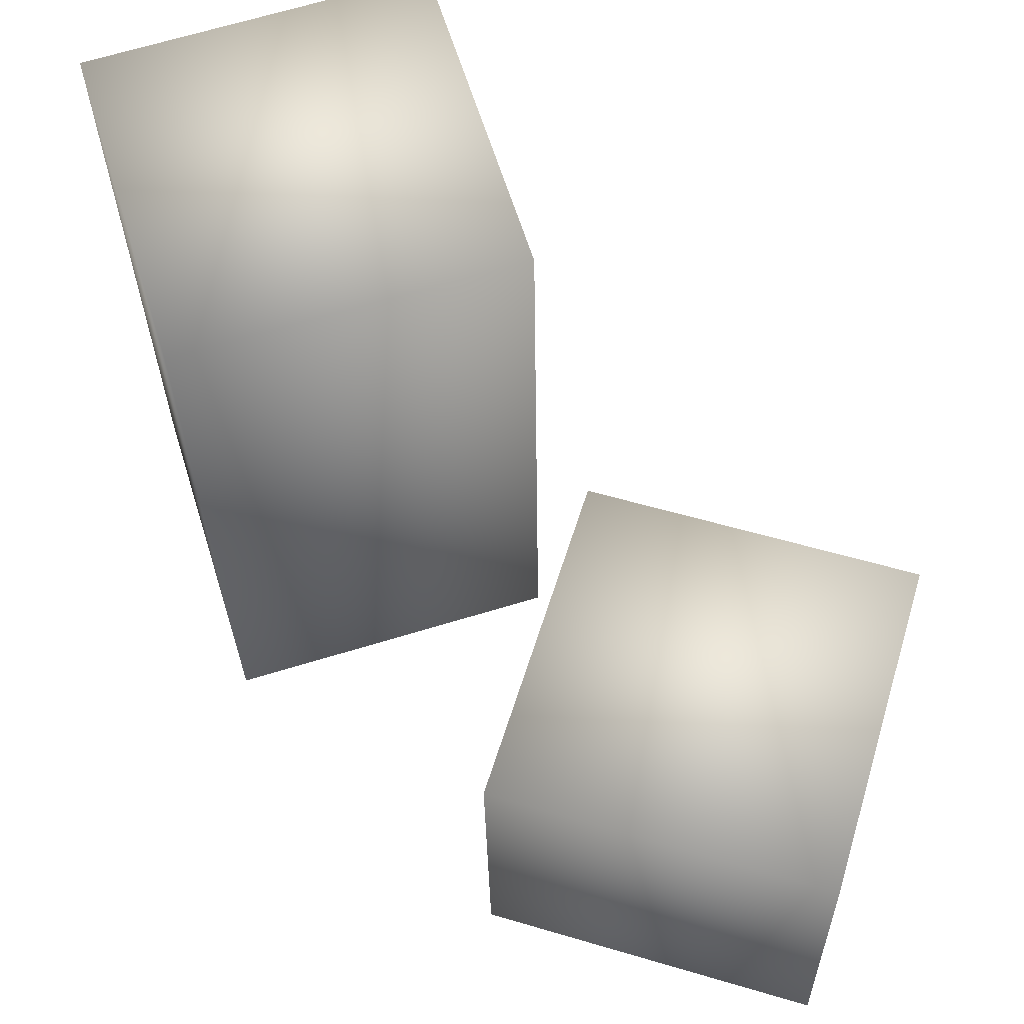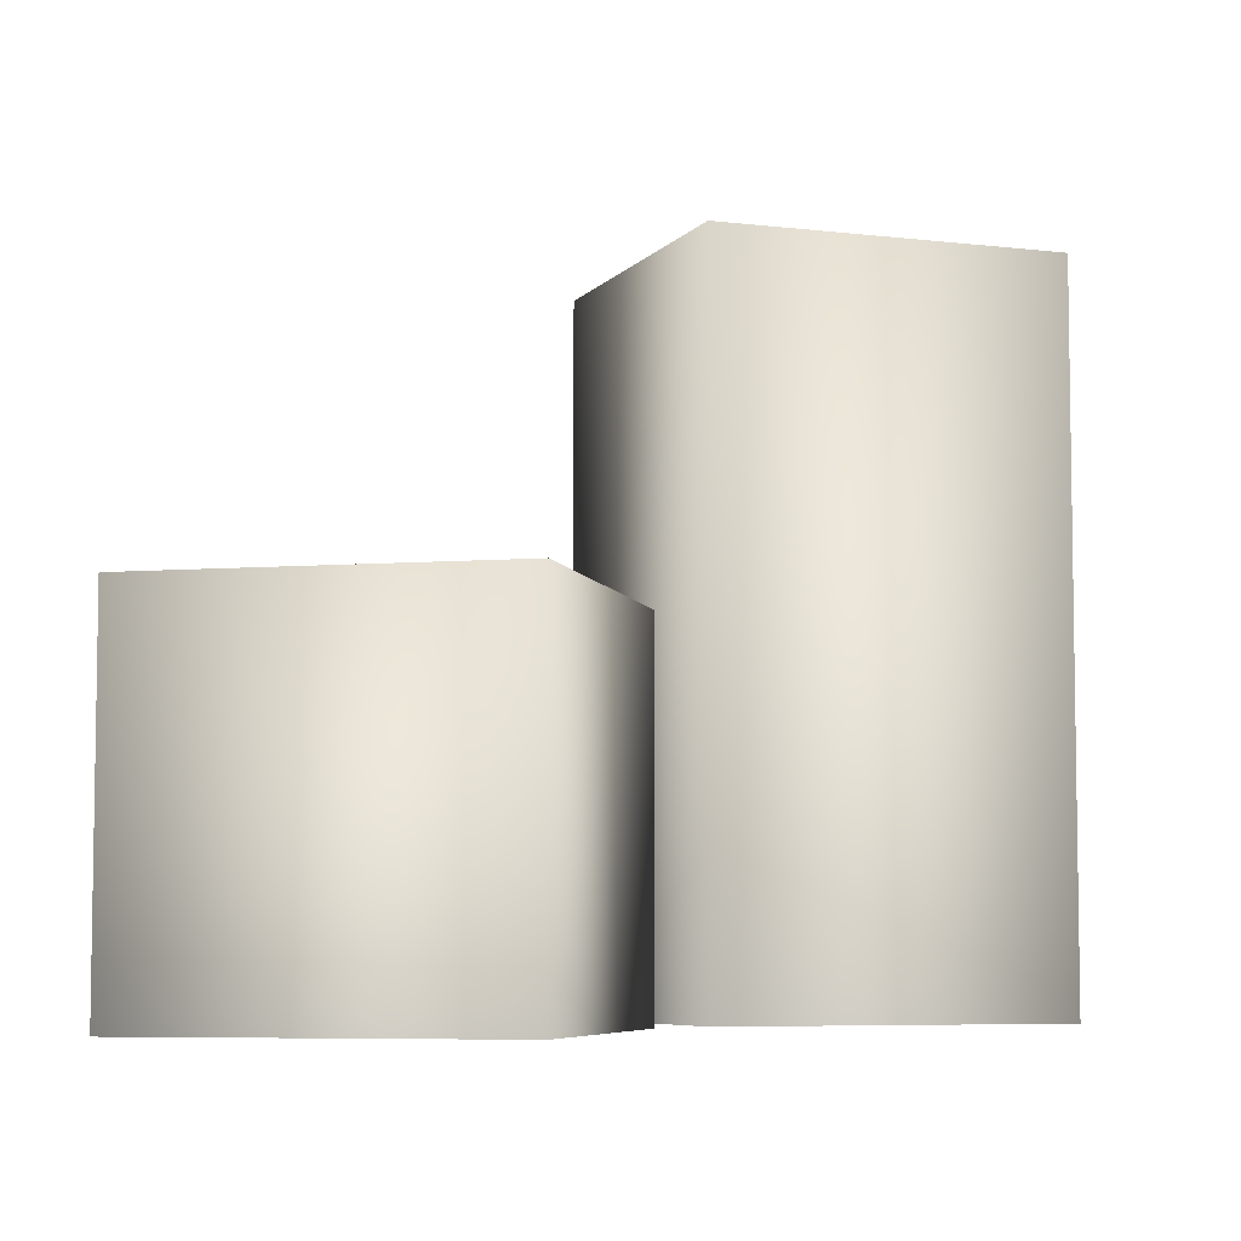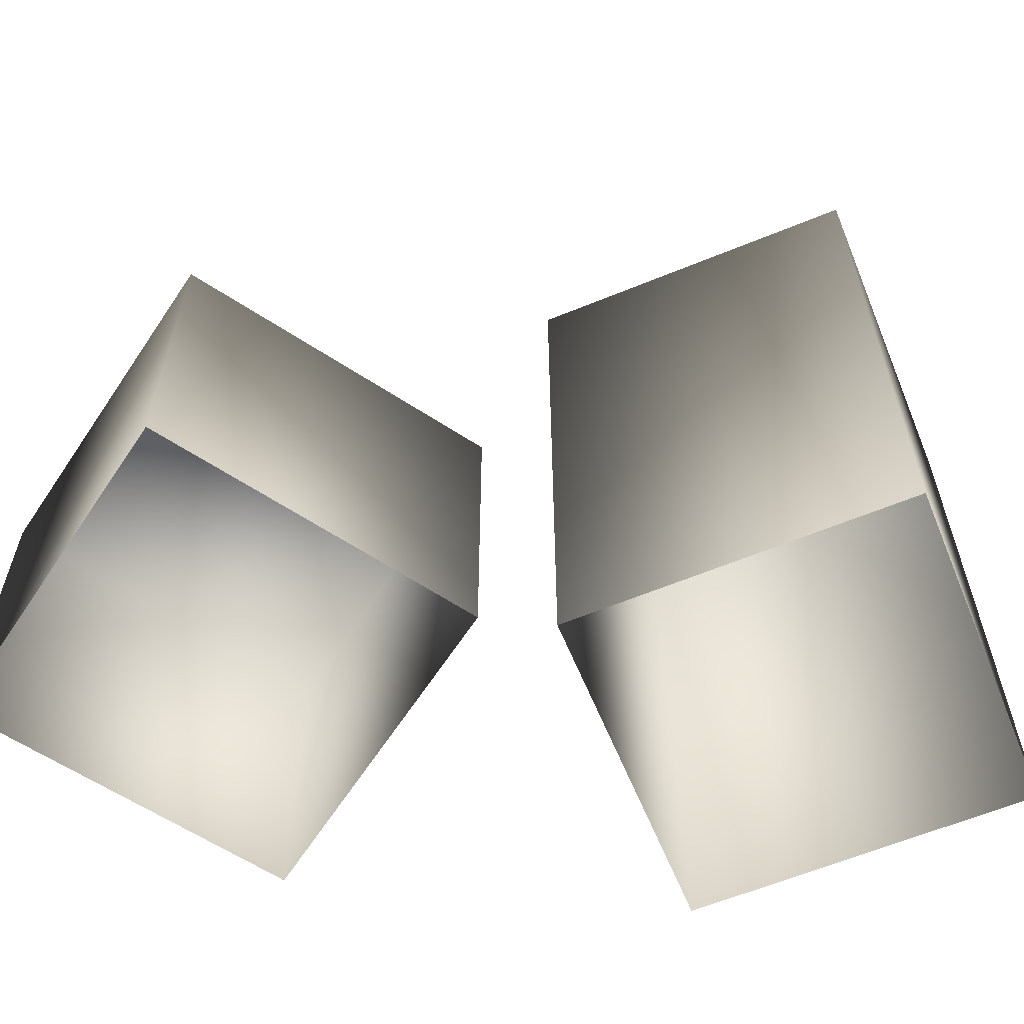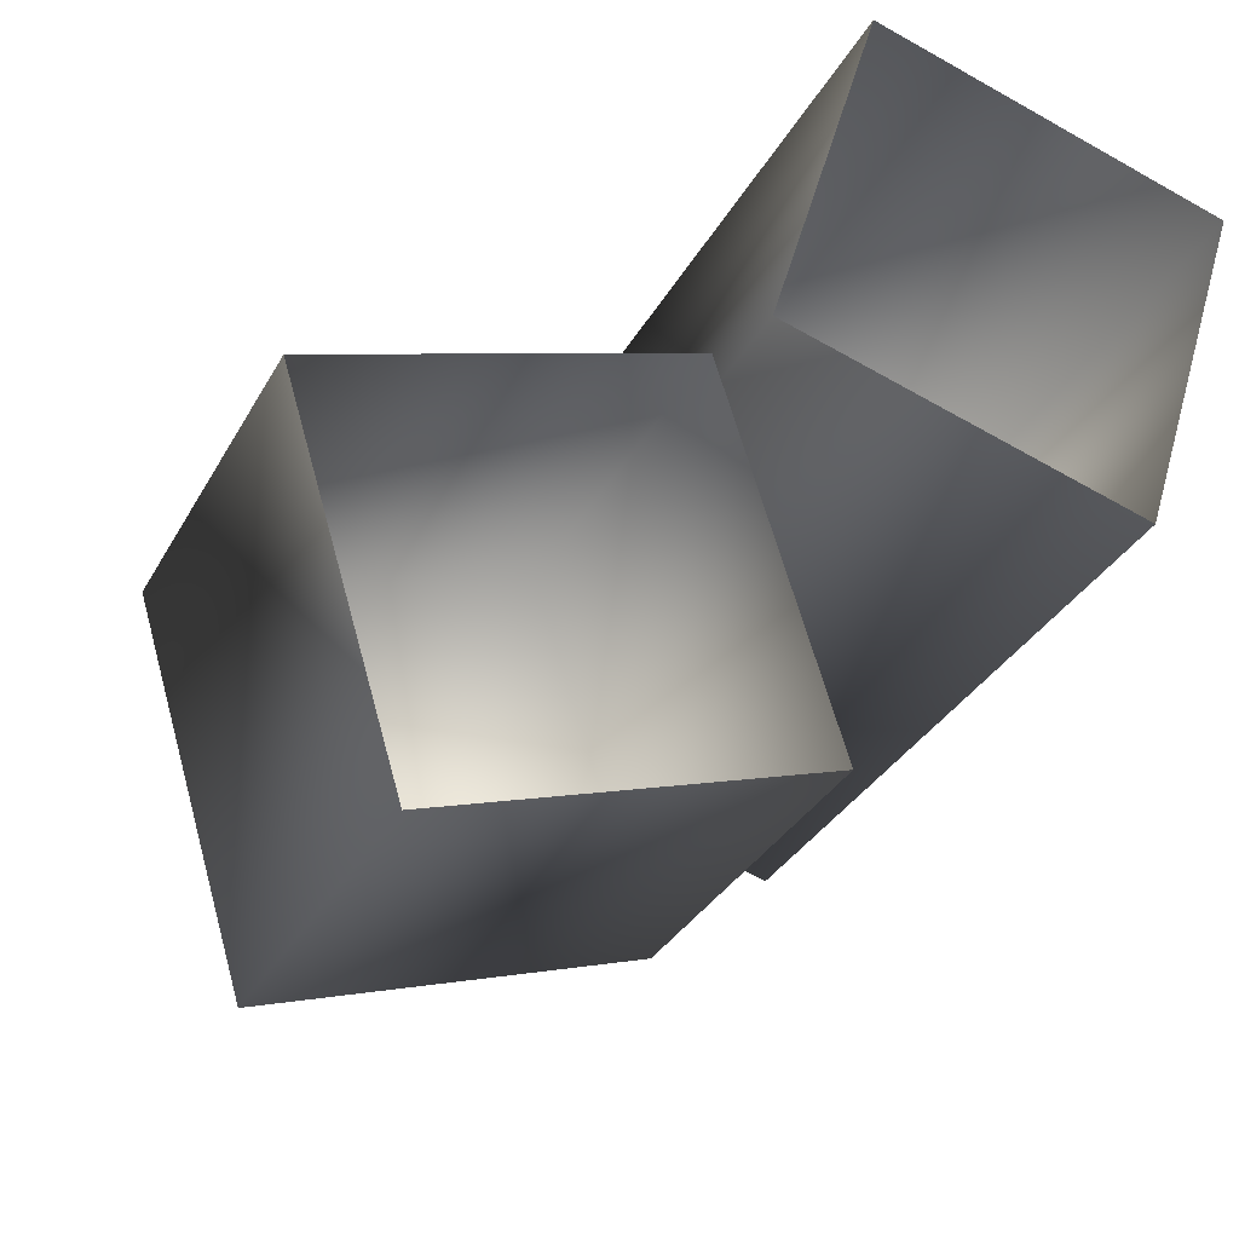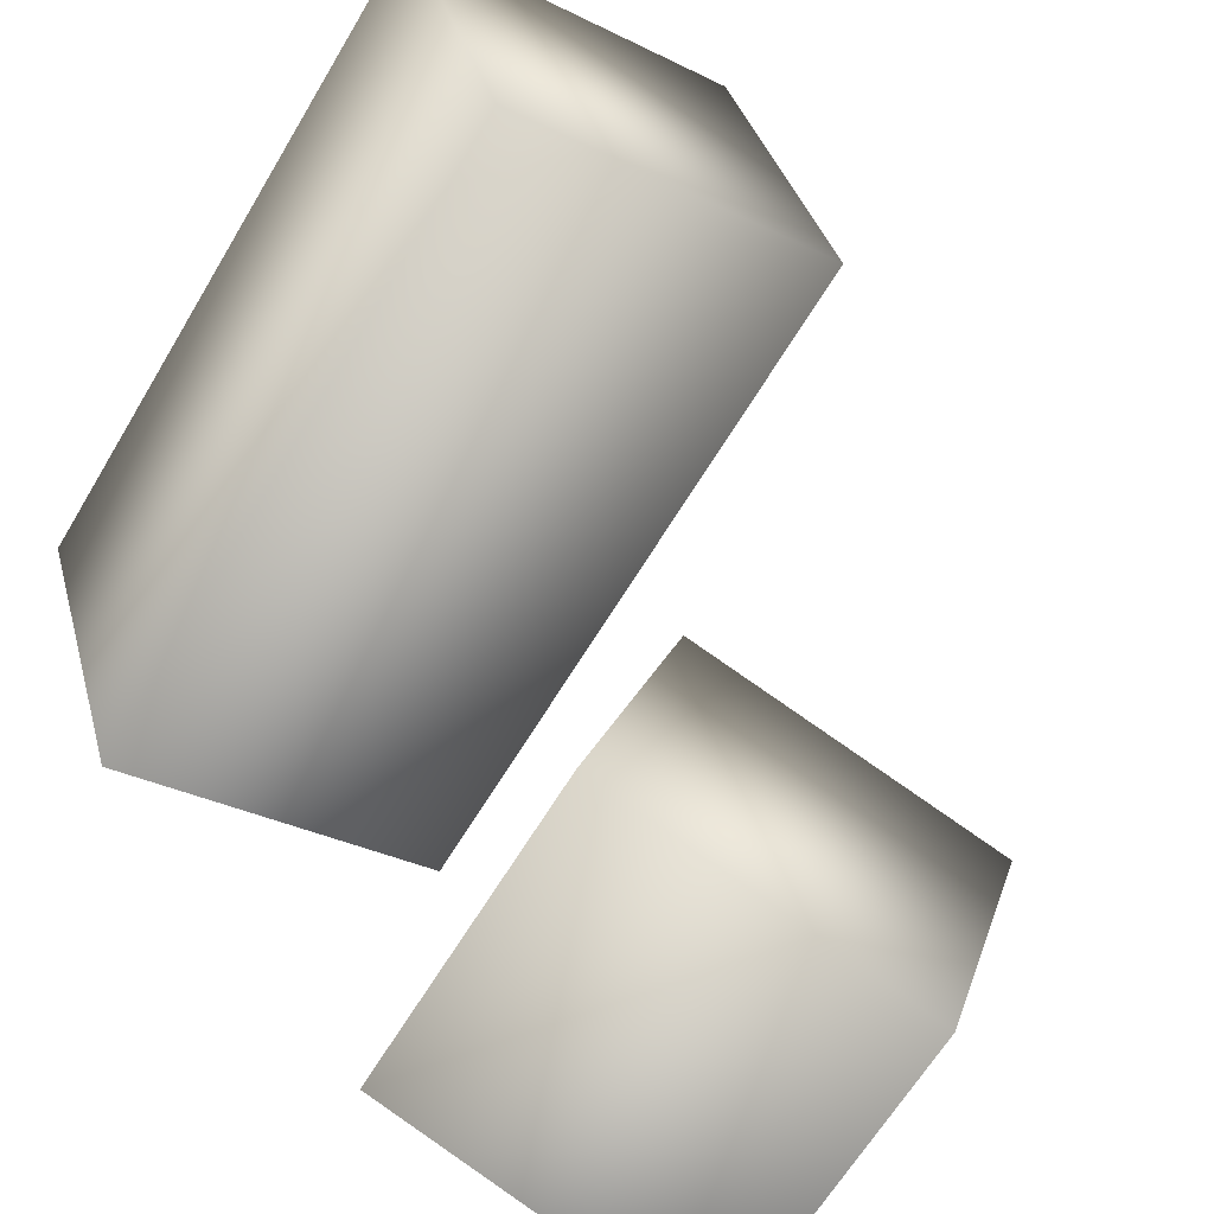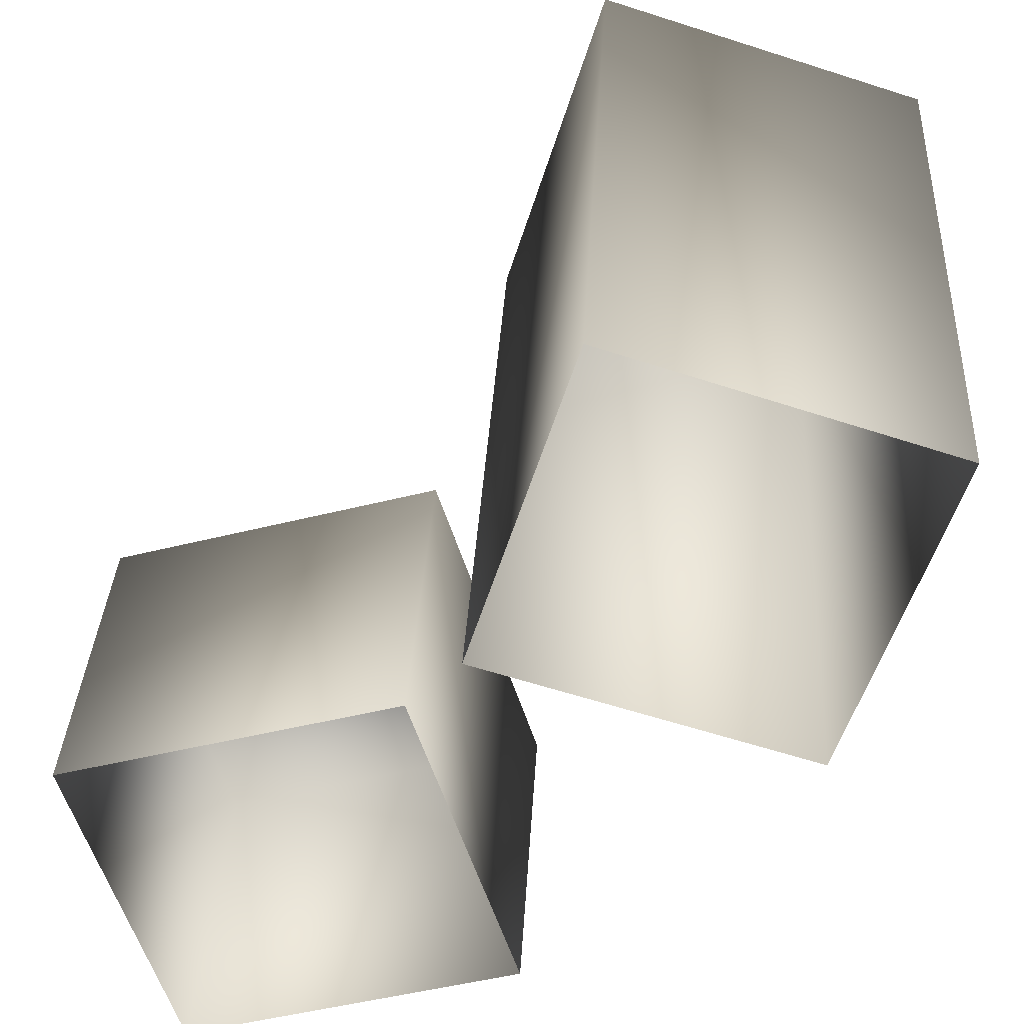
<metadata>
{"format":"obj","ext":"obj","renderer":"f3d","projection":"perspective","resolution":1024,"background":"white","views":[{"elev":-28.3,"azim":-179.2,"up":"+Z"},{"elev":-6.3,"azim":-93.2,"up":"+Y"},{"elev":-62.1,"azim":-50.3,"up":"+Y"},{"elev":-31.0,"azim":-23.9,"up":"+Z"},{"elev":-63.6,"azim":149.3,"up":"+Z"},{"elev":34.8,"azim":3.2,"up":"+Z"}]}
</metadata>
<code>
v 24 16.5 27.2
v 29 16.5 11.4
v 29 0 11.4
v 13 16.5 6.5
v 13 0 6.5
v 24 0 27.2
v 8.2 16.5 22.5
v 8.2 0 22.5
v 26.5 33 29.6
v 42.3 0 24.7
v 47.2 0 40.6
v 47.2 33 40.6
v 31.4 0 45.6
v 31.4 33 45.6
v 26.5 0 29.6
v 42.3 33 24.7
f 4 7 1
f 4 1 2
f 3 2 1
f 3 1 6
f 5 4 2
f 5 2 3
f 8 7 4
f 8 4 5
f 6 1 7
f 6 7 8
f 16 9 14
f 16 14 12
f 10 16 12
f 10 12 11
f 11 12 14
f 11 14 13
f 13 14 9
f 13 9 15
f 15 9 16
f 15 16 10

</code>
